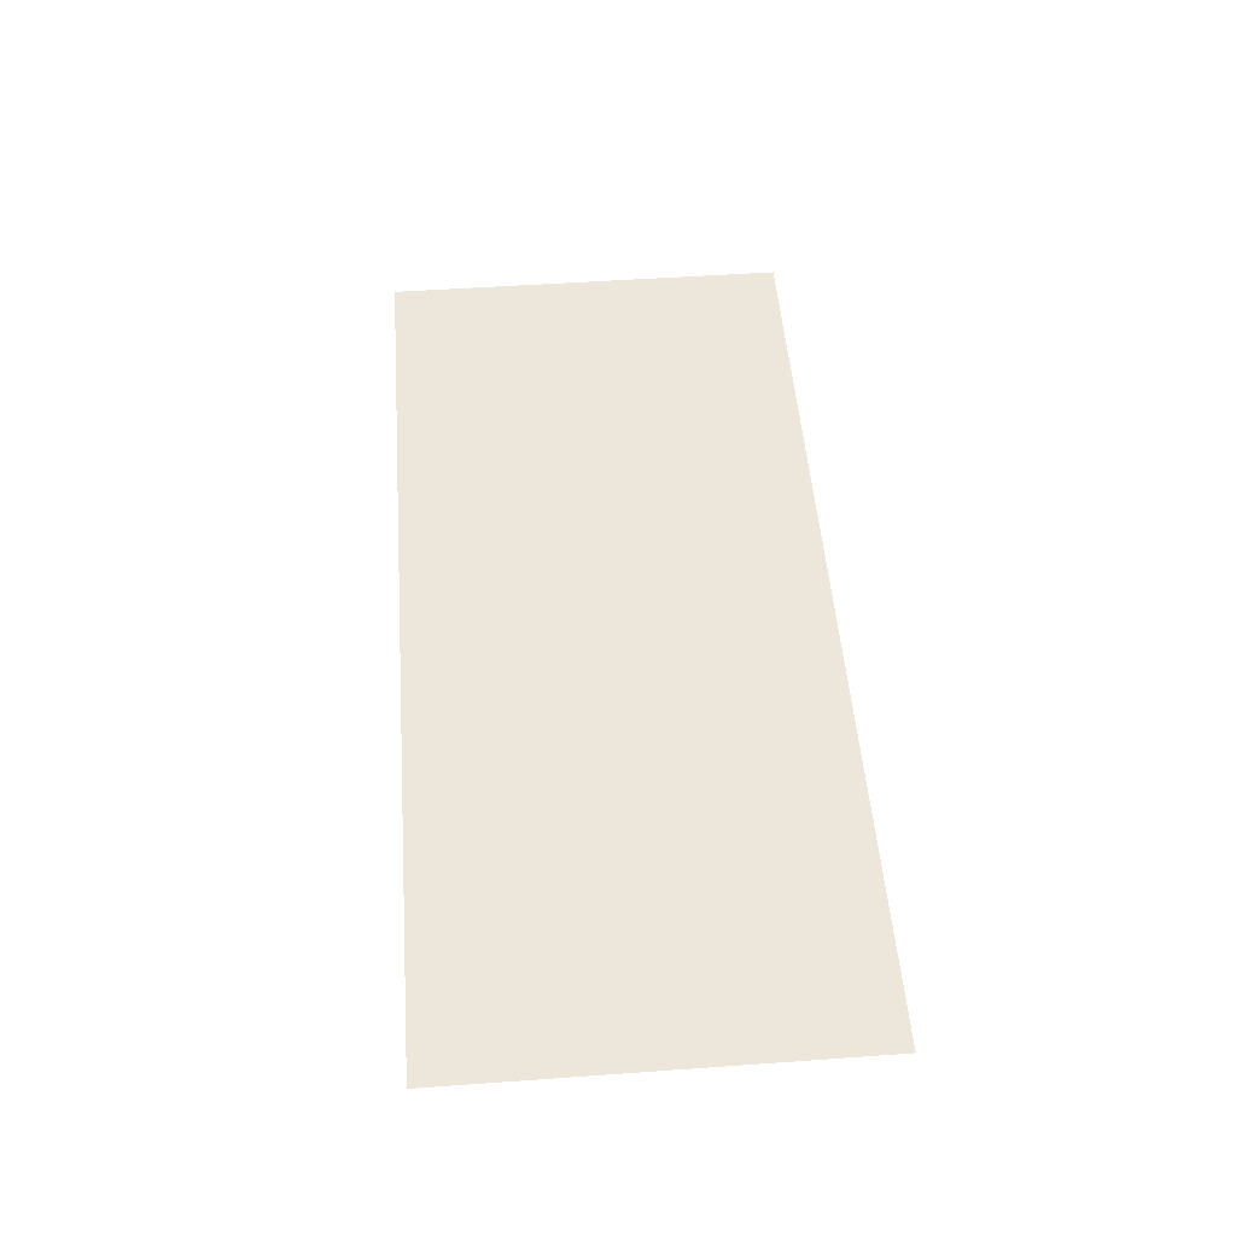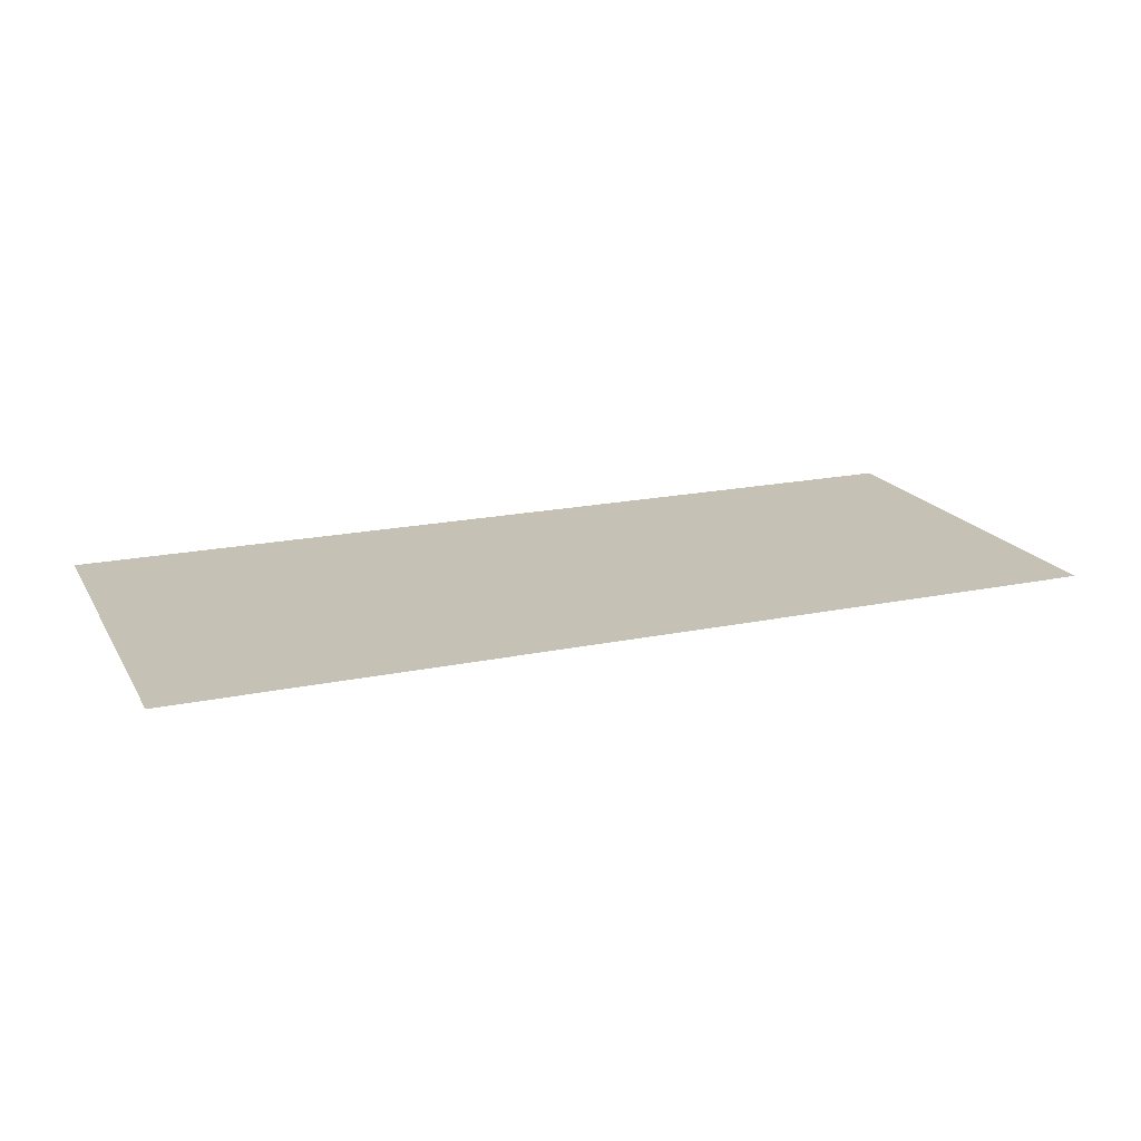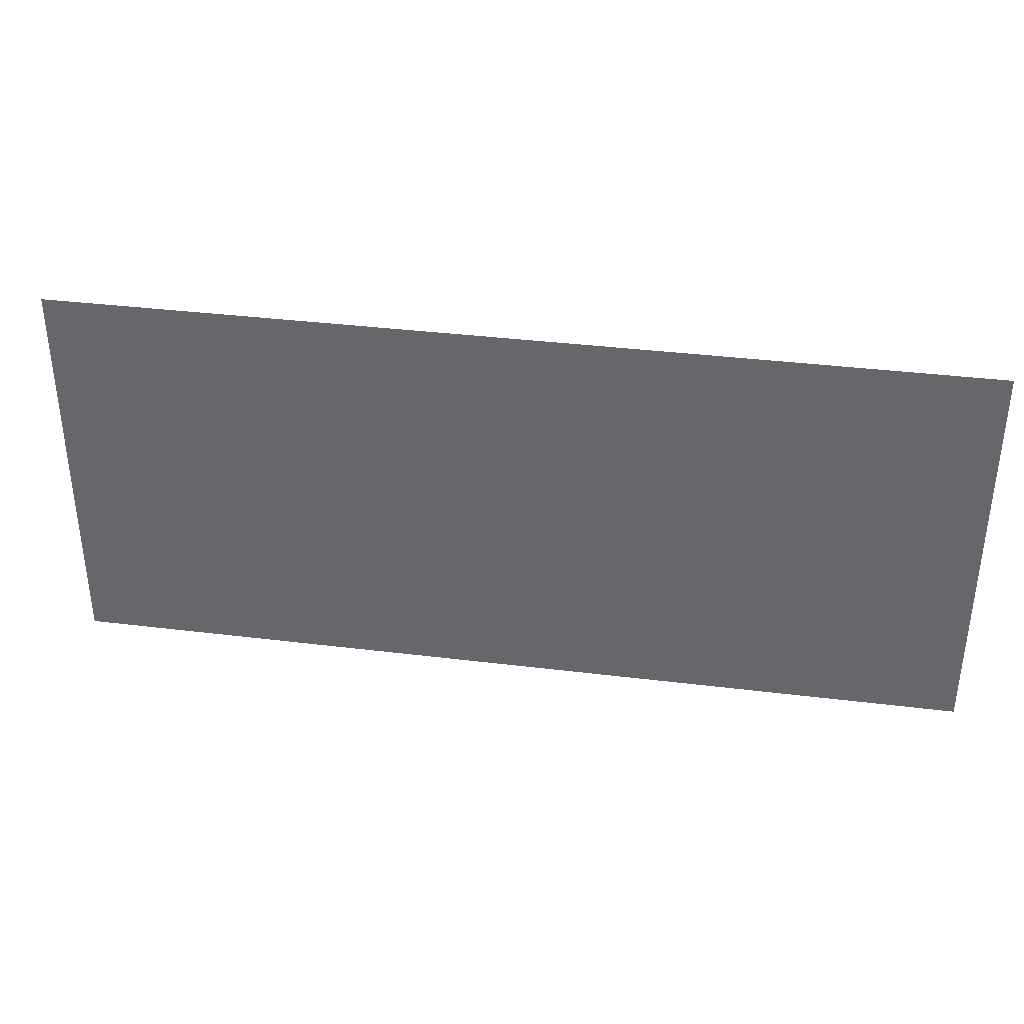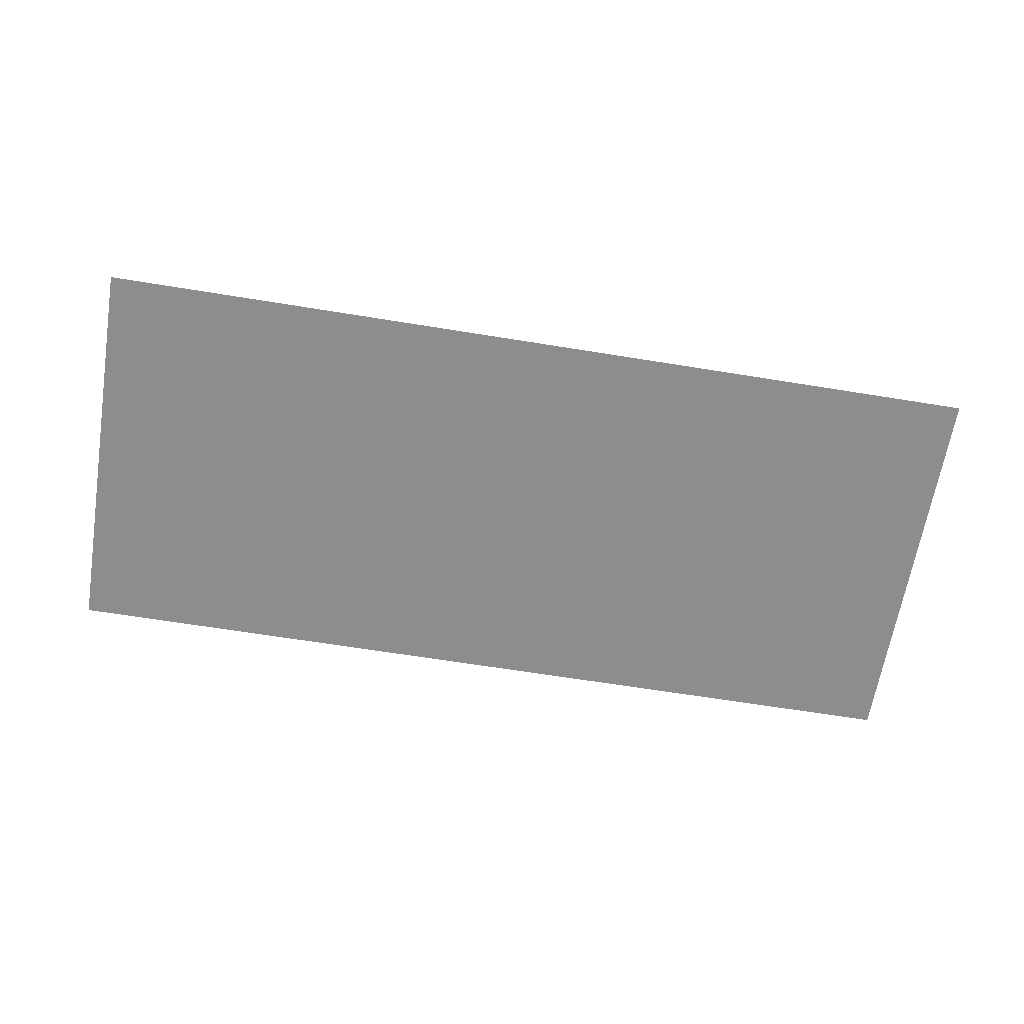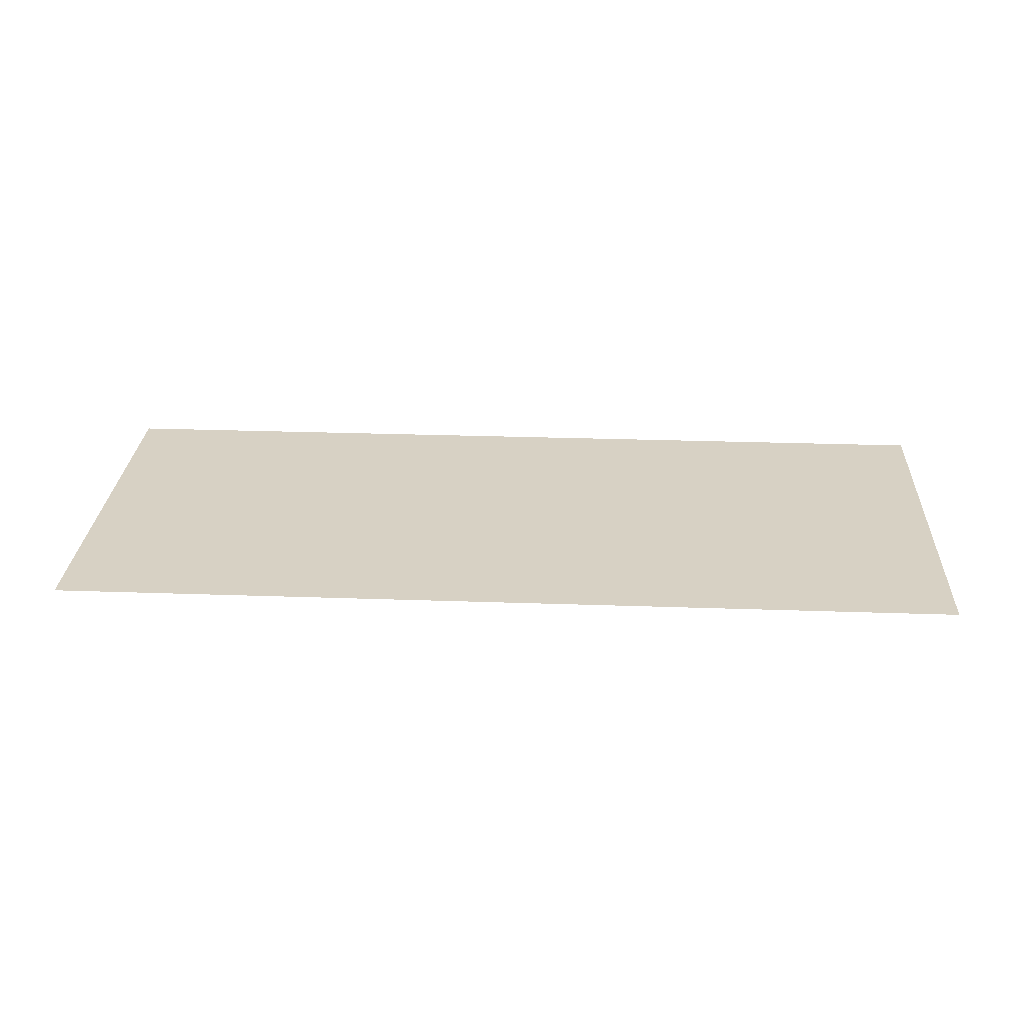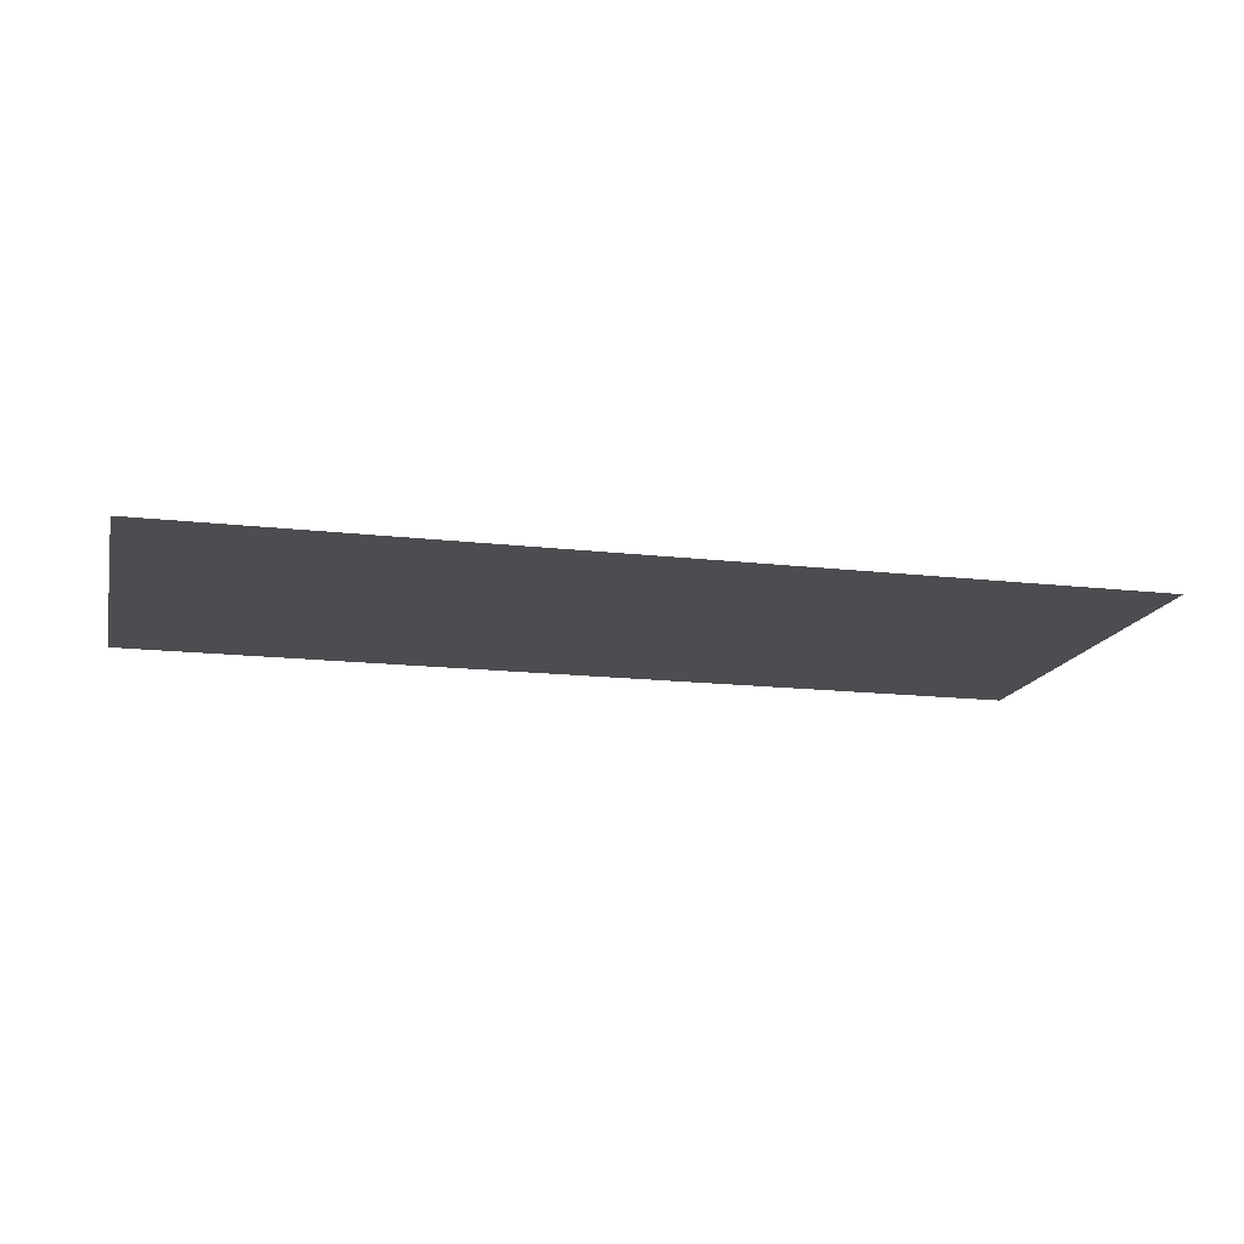
<metadata>
{"format":"obj","ext":"obj","renderer":"f3d","projection":"perspective","resolution":1024,"background":"white","views":[{"elev":51.2,"azim":-94.4,"up":"+Z"},{"elev":18.7,"azim":158.2,"up":"+Z"},{"elev":36.6,"azim":-170.9,"up":"+Y"},{"elev":-64.5,"azim":170.7,"up":"+Z"},{"elev":27.1,"azim":3.1,"up":"+Z"},{"elev":-15.9,"azim":-13.5,"up":"+Z"}]}
</metadata>
<code>
g [armR pt2] arm1 pt2
v 0.1824 0.08 0
v 0.1824 -0.08 0
v -0.1824 -0.08 0
v -0.1824 0.08 0
g [armR pt2] arm1 pt2_0
f 1 4 2
f 2 4 3

</code>
